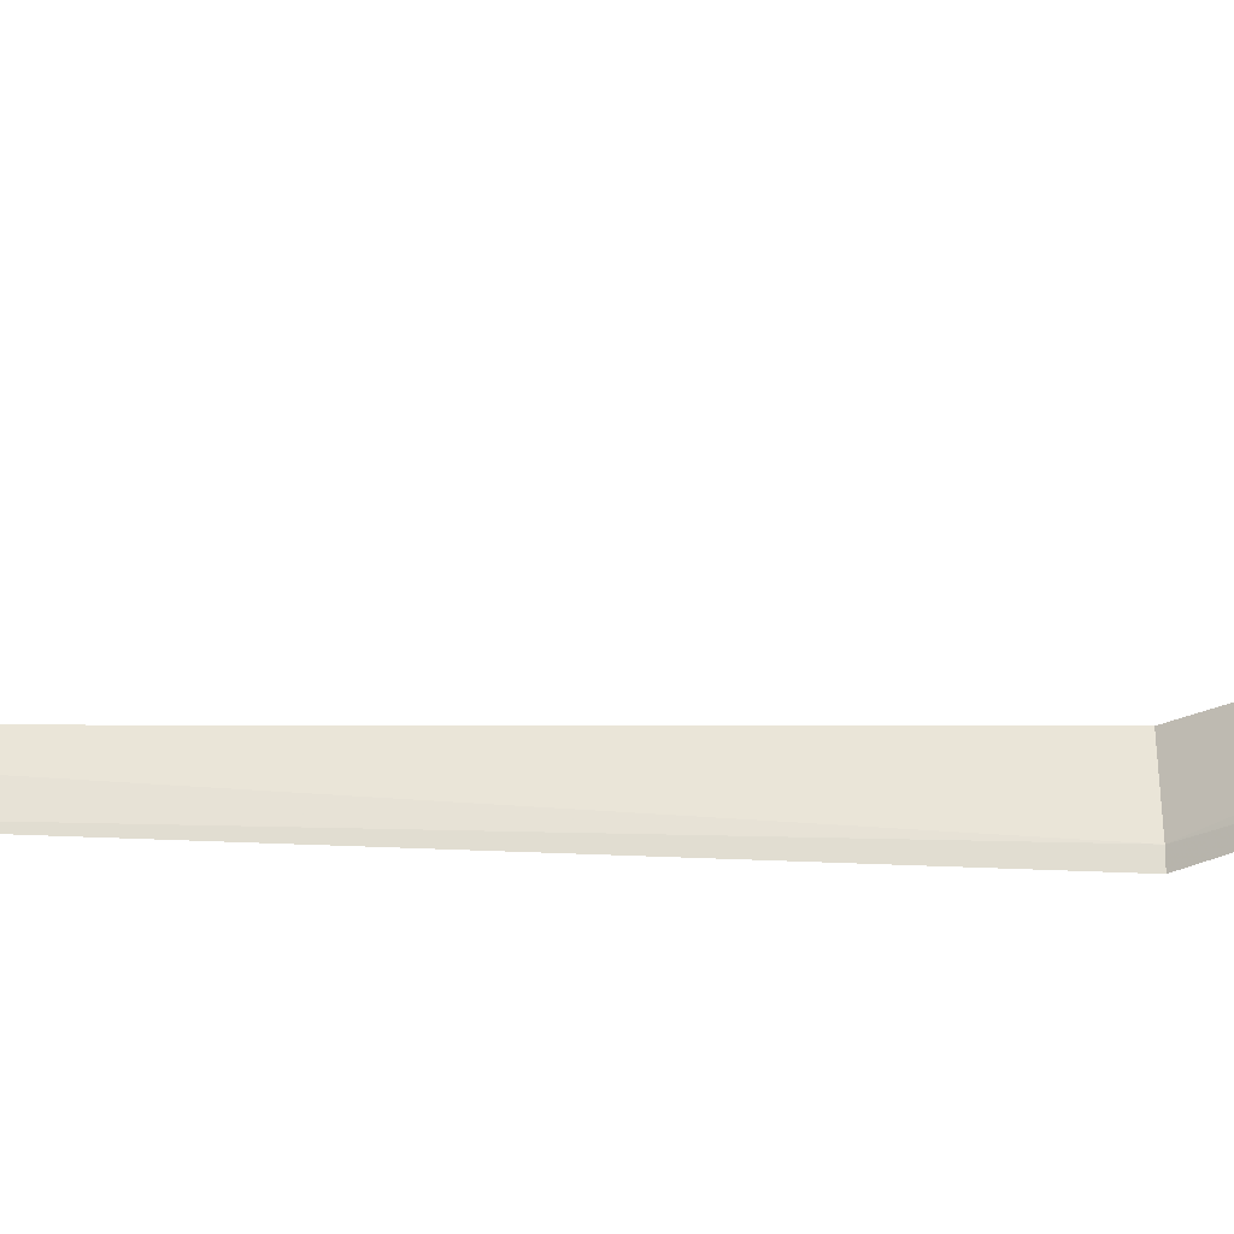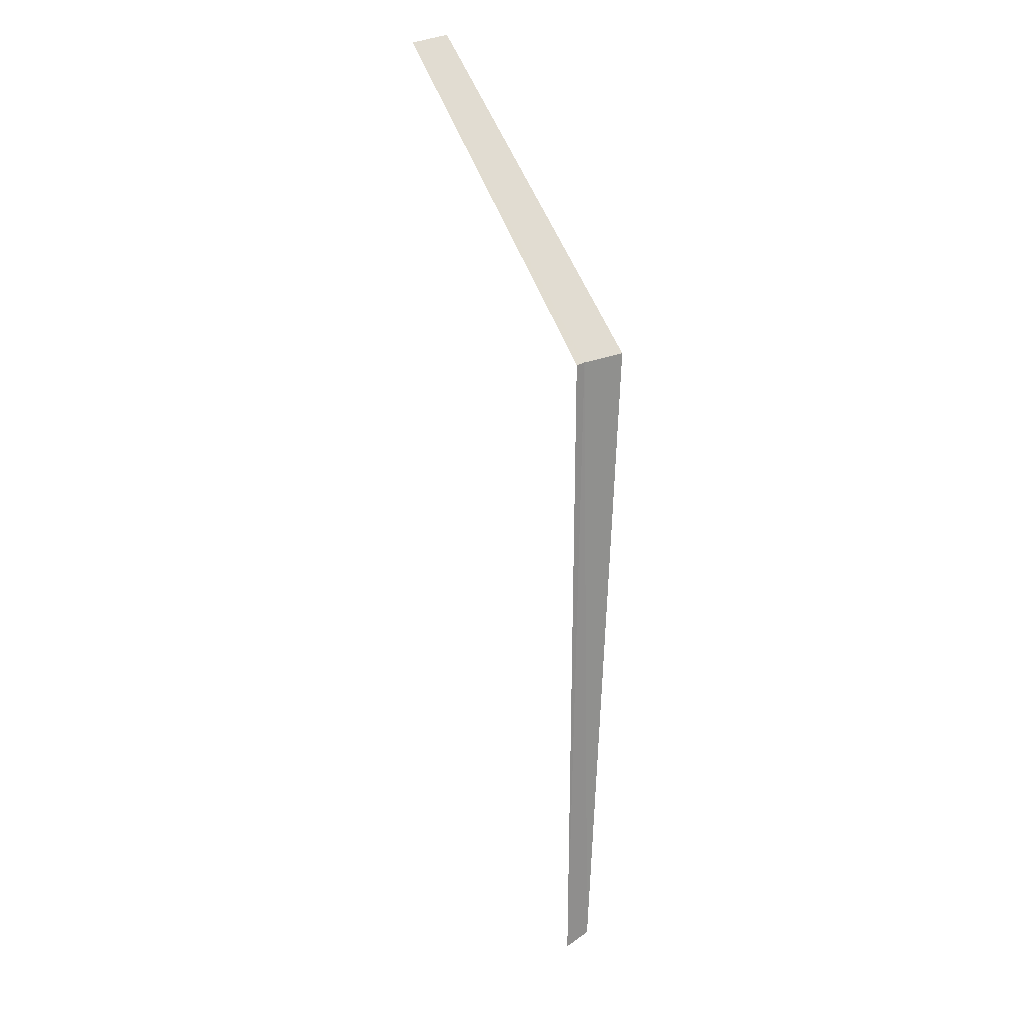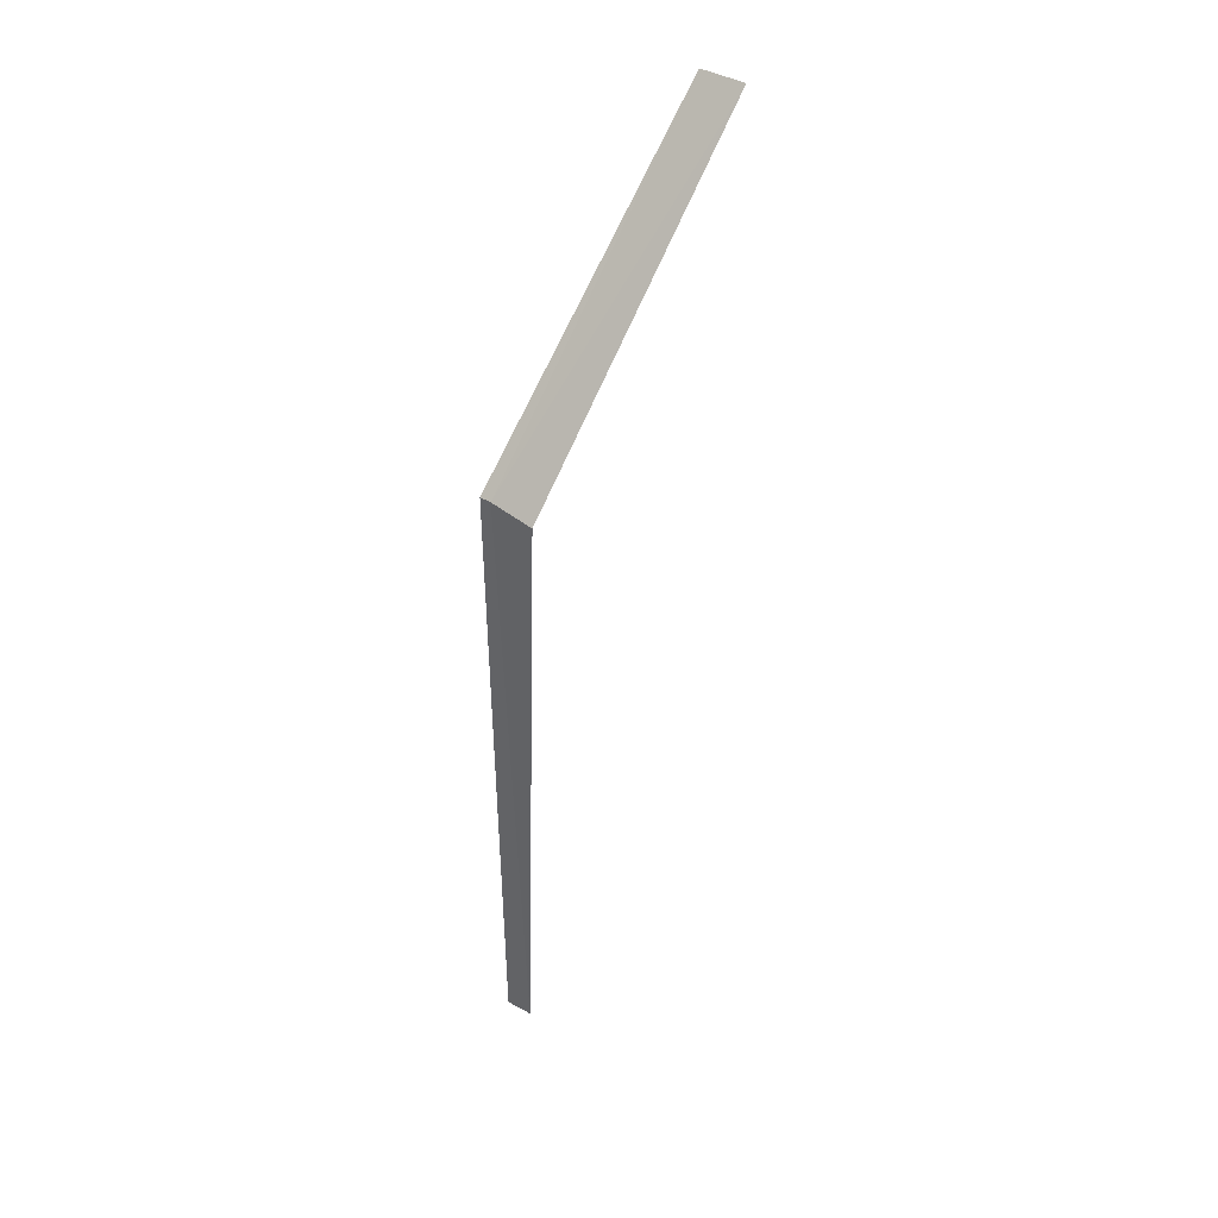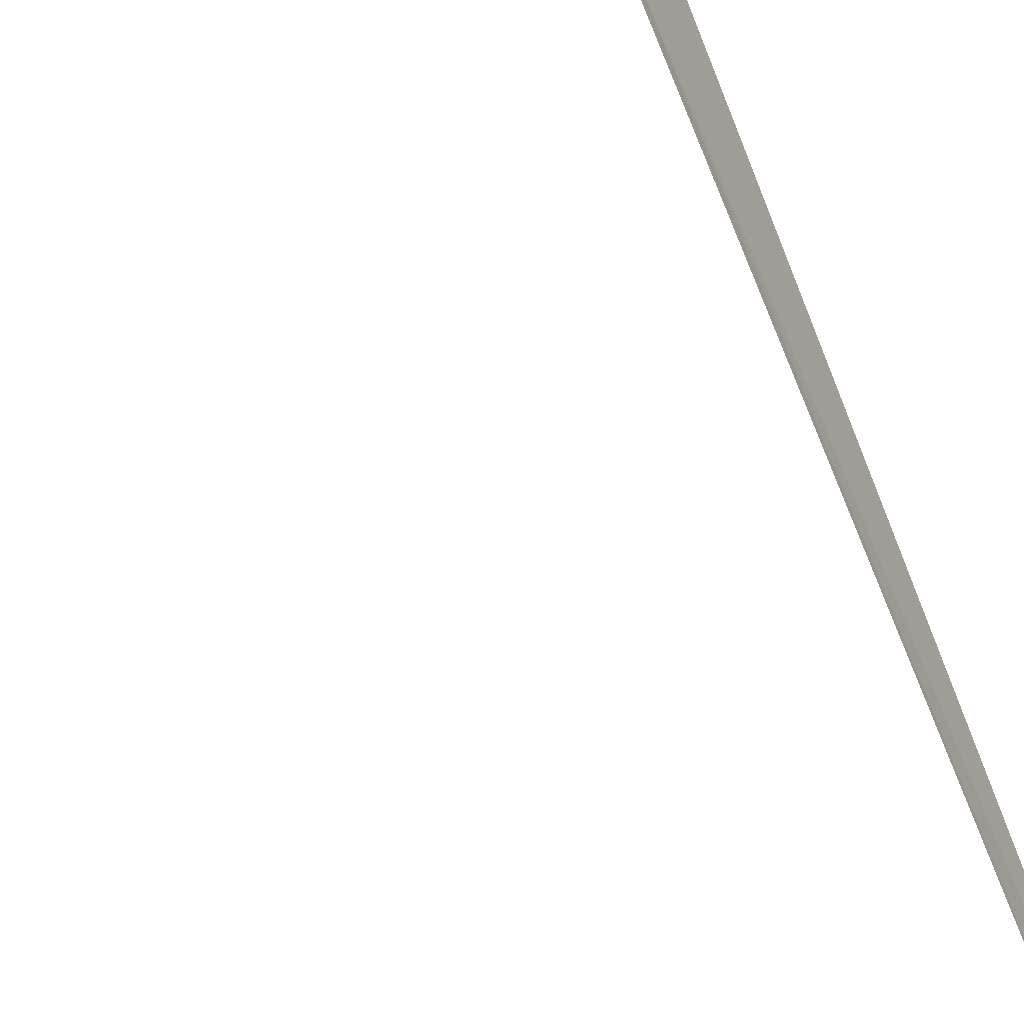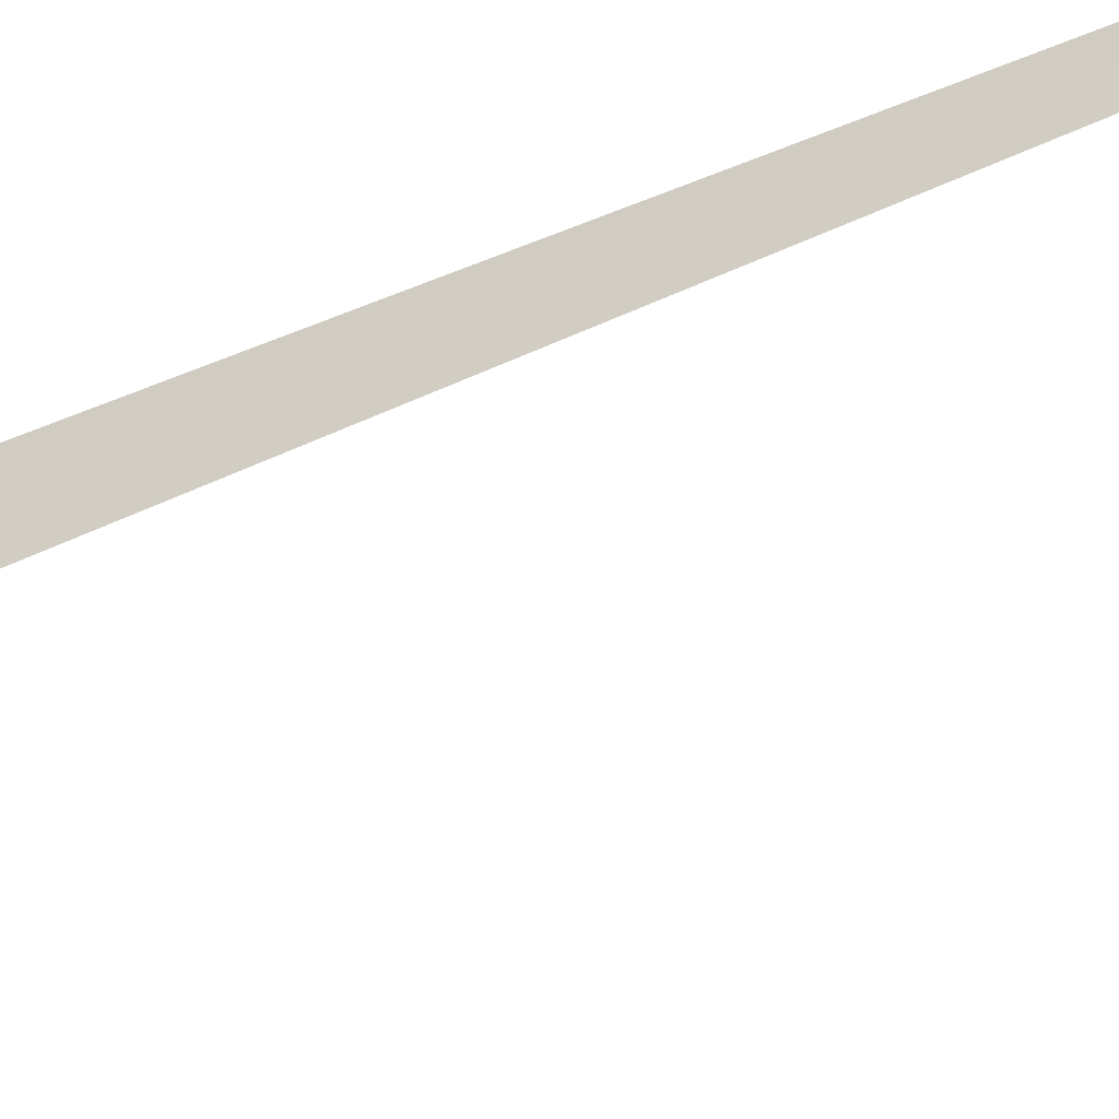
<metadata>
{"format":"obj","ext":"obj","renderer":"f3d","projection":"perspective","resolution":1024,"background":"white","views":[{"elev":-15.8,"azim":81.8,"up":"+Z"},{"elev":24.4,"azim":-138.5,"up":"+Y"},{"elev":44.3,"azim":-60.8,"up":"+Y"},{"elev":-67.2,"azim":-158.1,"up":"+Z"},{"elev":-47.5,"azim":-61.9,"up":"+Z"}]}
</metadata>
<code>
v 1.333 4.35 10.21
v 2.514 5.585 10.6
v 1.284 4.35 10.42
v 2.541 5.573 10.4
v 1.337 4.35 10.16
v 1.318 1.226 10.29
v 1.34 1.201 10.16
f 1 3 2
f 1 2 4
f 1 4 5
f 1 6 3
f 1 7 6
f 1 5 7

</code>
